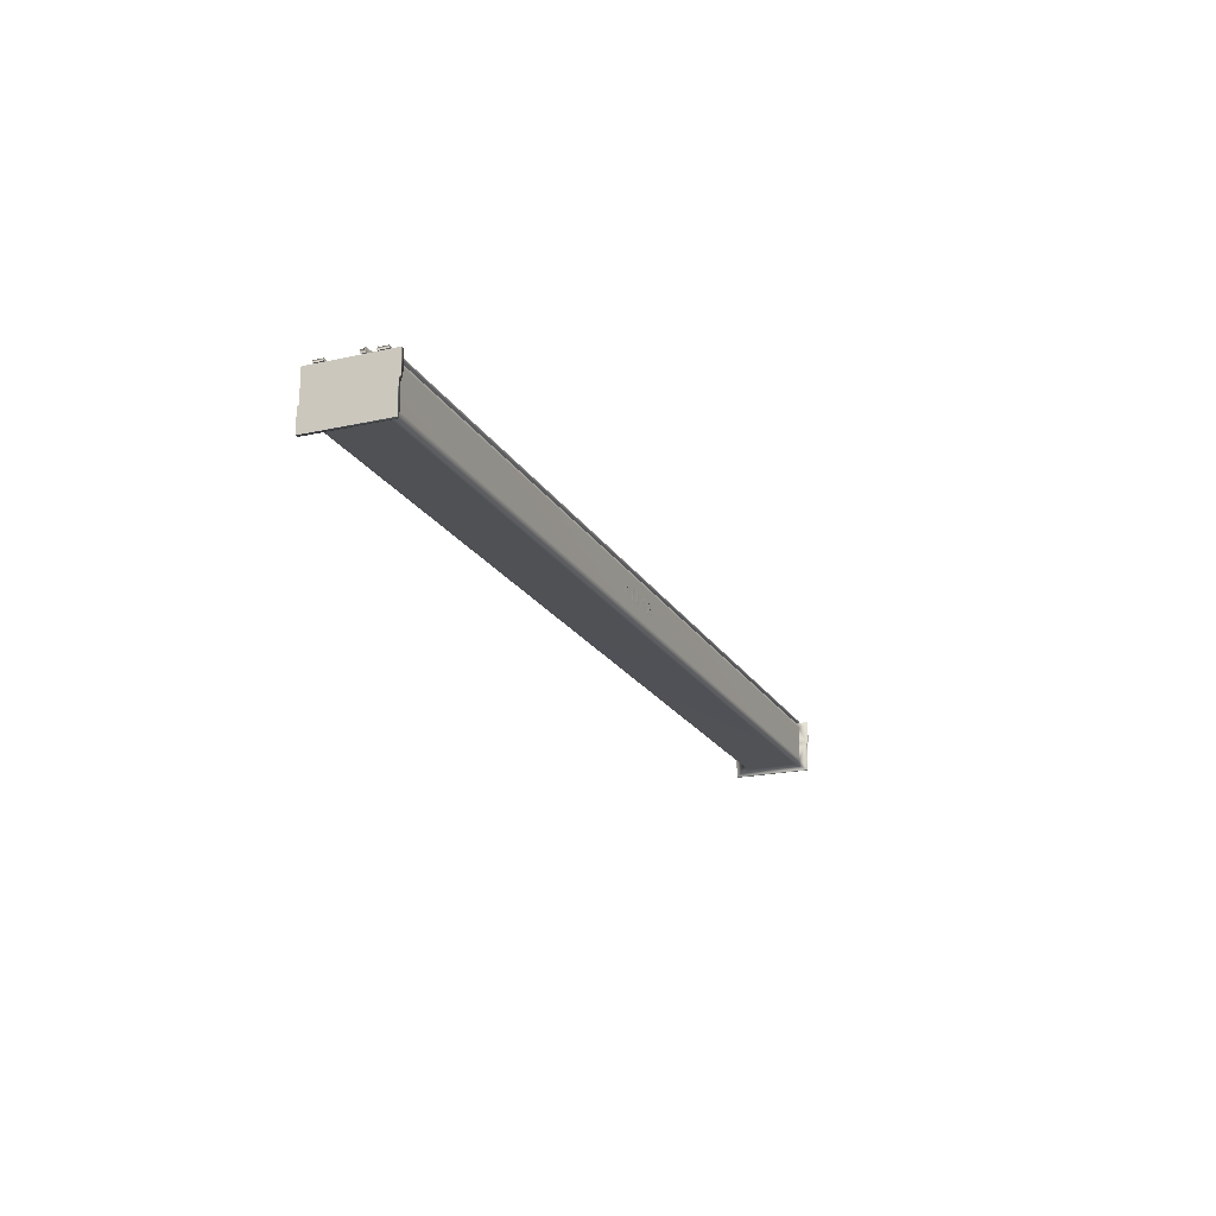
<metadata>
{"format":"obj","ext":"obj","renderer":"f3d","projection":"perspective","resolution":1024,"background":"white","views":[{"elev":-20.3,"azim":112.2,"up":"+Y"}]}
</metadata>
<code>
v  748.4 195.6 -200
v  748.4 232.8 -200
v  748.4 232.8 -200.7
v  748.4 195.6 -200.7
v  748.4 195.6 -200.7
v  748.4 157.2 -200.7
v  748.4 157.2 -200
v  748.4 195.6 -200
v  772.5 232.8 -200
v  772.5 157.2 -200
v  772.5 157.2 -200.7
v  772.5 232.8 -200.7
v  716.8 195.6 -200.7
v  726.3 176.4 -200.7
v  726.3 214.2 -200.7
v  704.3 157.2 -200.7
v  704.3 232.8 -200.7
v  670.1 157.2 -200.7
v  670.1 232.8 -200.7
v  670.1 232.8 -200
v  704.3 232.8 -200
v  716.8 195.6 -200
v  670.1 157.2 -200
v  726.3 214.2 -200
v  726.3 176.4 -200
v  704.3 157.2 -200
v  560.1 180.5 -200
v  560.1 180.5 -200.7
v  560.2 179.3 -200
v  560.2 179.3 -200.7
v  560.3 178.1 -200
v  560.3 178.1 -200.7
v  560.4 176.9 -200
v  560.4 176.9 -200.7
v  560.6 175.7 -200
v  560.6 175.7 -200.7
v  560.9 174.5 -200
v  560.9 174.5 -200.7
v  561.2 173.3 -200
v  561.2 173.3 -200.7
v  561.6 172.2 -200
v  561.6 172.2 -200.7
v  562 171 -200
v  562 171 -200.7
v  562.5 169.9 -200
v  562.5 169.9 -200.7
v  563.1 168.8 -200
v  563.1 168.8 -200.7
v  563.7 167.8 -200
v  563.7 167.8 -200.7
v  564.3 166.8 -200
v  564.3 166.8 -200.7
v  565 165.8 -200
v  565 165.8 -200.7
v  565.8 164.8 -200
v  565.8 164.8 -200.7
v  566.6 163.9 -200
v  566.6 163.9 -200.7
v  567.4 163 -200.7
v  567.4 163 -200
v  568.3 162.2 -200.7
v  568.3 162.2 -200
v  569.2 161.4 -200
v  569.2 161.4 -200.7
v  570.1 160.6 -200
v  570.1 160.6 -200.7
v  571.1 159.9 -200
v  571.1 159.9 -200.7
v  572.2 159.3 -200
v  572.2 159.3 -200.7
v  573.2 158.7 -200
v  573.2 158.7 -200.7
v  574.3 158.1 -200
v  574.3 158.1 -200.7
v  575.4 157.6 -200
v  575.4 157.6 -200.7
v  576.6 157.2 -200
v  576.6 157.2 -200.7
v  577.7 156.8 -200
v  577.7 156.8 -200.7
v  578.9 156.5 -200
v  578.9 156.5 -200.7
v  580.1 156.2 -200
v  580.1 156.2 -200.7
v  581.3 156 -200
v  581.3 156 -200.7
v  582.5 155.9 -200
v  582.5 155.9 -200.7
v  583.7 155.8 -200
v  583.7 155.8 -200.7
v  584.9 155.8 -200
v  584.9 155.8 -200.7
v  560.1 232.8 -200
v  560.1 232.8 -200.7
v  584.3 232.8 -200
v  584.3 232.8 -200.7
v  584.3 185.4 -200
v  584.3 185.4 -200.7
v  594.2 175.5 -200
v  594.2 175.5 -200.7
v  593.3 175.5 -200.7
v  593.3 175.5 -200
v  592.3 175.7 -200.7
v  592.3 175.7 -200
v  591.3 175.9 -200.7
v  591.3 175.9 -200
v  590.4 176.3 -200.7
v  590.4 176.3 -200
v  589.6 176.7 -200.7
v  589.6 176.7 -200
v  588.7 177.2 -200.7
v  588.7 177.2 -200
v  587.9 177.7 -200.7
v  587.9 177.7 -200
v  587.2 178.4 -200
v  587.2 178.4 -200.7
v  586.6 179.1 -200
v  586.6 179.1 -200.7
v  586 179.9 -200.7
v  586 179.9 -200
v  585.5 180.7 -200.7
v  585.5 180.7 -200
v  585.1 181.6 -200.7
v  585.1 181.6 -200
v  584.7 182.5 -200.7
v  584.7 182.5 -200
v  584.5 183.5 -200.7
v  584.5 183.5 -200
v  584.4 184.4 -200.7
v  584.4 184.4 -200
v  625.4 175.5 -200
v  625.4 175.5 -200.7
v  635.2 184.4 -200
v  635.3 185.4 -200
v  635.3 185.4 -200.7
v  635.2 184.4 -200.7
v  635.1 183.5 -200.7
v  635.1 183.5 -200
v  634.9 182.5 -200.7
v  634.9 182.5 -200
v  634.5 181.6 -200.7
v  634.5 181.6 -200
v  634.1 180.7 -200.7
v  634.1 180.7 -200
v  633.6 179.9 -200.7
v  633.6 179.9 -200
v  633.1 179.1 -200.7
v  633.1 179.1 -200
v  632.4 178.4 -200.7
v  632.4 178.4 -200
v  631.7 177.7 -200
v  631.7 177.7 -200.7
v  630.9 177.2 -200
v  630.9 177.2 -200.7
v  630.1 176.7 -200.7
v  630.1 176.7 -200
v  629.2 176.3 -200.7
v  629.2 176.3 -200
v  628.3 175.9 -200.7
v  628.3 175.9 -200
v  627.3 175.7 -200.7
v  627.3 175.7 -200
v  626.4 175.5 -200.7
v  626.4 175.5 -200
v  635.3 232.8 -200
v  635.3 232.8 -200.7
v  659.5 232.8 -200
v  659.5 232.8 -200.7
v  659.5 180.5 -200
v  659.5 180.5 -200.7
v  634.7 155.8 -200.7
v  635.9 155.8 -200.7
v  635.9 155.8 -200
v  634.7 155.8 -200
v  637.2 155.9 -200
v  637.2 155.9 -200.7
v  638.4 156 -200
v  638.4 156 -200.7
v  639.6 156.2 -200
v  639.6 156.2 -200.7
v  640.7 156.5 -200
v  640.7 156.5 -200.7
v  641.9 156.8 -200
v  641.9 156.8 -200.7
v  643.1 157.2 -200
v  643.1 157.2 -200.7
v  644.2 157.6 -200
v  644.2 157.6 -200.7
v  645.3 158.1 -200
v  645.3 158.1 -200.7
v  646.4 158.7 -200
v  646.4 158.7 -200.7
v  647.5 159.3 -200
v  647.5 159.3 -200.7
v  648.5 159.9 -200
v  648.5 159.9 -200.7
v  649.5 160.6 -200
v  649.5 160.6 -200.7
v  650.4 161.4 -200
v  650.4 161.4 -200.7
v  651.3 162.2 -200.7
v  651.3 162.2 -200
v  652.2 163 -200.7
v  652.2 163 -200
v  653.1 163.9 -200
v  653.1 163.9 -200.7
v  653.9 164.8 -200
v  653.9 164.8 -200.7
v  654.6 165.8 -200
v  654.6 165.8 -200.7
v  655.3 166.8 -200
v  655.3 166.8 -200.7
v  656 167.8 -200
v  656 167.8 -200.7
v  656.6 168.8 -200
v  656.6 168.8 -200.7
v  657.1 169.9 -200
v  657.1 169.9 -200.7
v  657.6 171 -200
v  657.6 171 -200.7
v  658 172.2 -200
v  658 172.2 -200.7
v  658.4 173.3 -200
v  658.4 173.3 -200.7
v  658.7 174.5 -200
v  658.7 174.5 -200.7
v  659 175.7 -200
v  659 175.7 -200.7
v  659.2 176.9 -200
v  659.2 176.9 -200.7
v  659.4 178.1 -200
v  659.4 178.1 -200.7
v  659.4 179.3 -200
v  659.4 179.3 -200.7
v  3550 343 21
v  3550 340 181.2
v  3550 340 -181.2
v  3550 343 71
v  3550 343.7 -172.2
v  3550 343.7 172.2
v  3550 345 -80
v  3550 345 71
v  3550 345 -50
v  3550 345 -135
v  3550 345 135
v  3550 345 21
v  3550 345 -162.5
v  3550 345 162.5
v  -2500 345 -50
v  -607 345 71.5
v  -2430 345 21
v  3480 345 21
v  -2430 345 71
v  -2500 345 21
v  3480 345 71
v  -612.7 345 72.64
v  -601.3 345 72.64
v  -617.6 345 75.89
v  -596.4 345 75.89
v  -620.9 345 80.76
v  -593.1 345 80.76
v  -622 345 86.5
v  -592 345 86.5
v  -620.9 345 92.24
v  -593.1 345 92.24
v  -617.6 345 97.11
v  -596.4 345 97.11
v  -612.7 345 100.4
v  -601.3 345 100.4
v  -2500 345 135
v  -607 345 101.5
v  -2500 345 71
v  -2500 343 71
v  -2500 343.7 172.2
v  -2500 340 181.2
v  -2500 343 21
v  -2500 345 162.5
v  -2500 340 -181.2
v  -2500 343.7 -172.2
v  -2500 345 -80
v  -2500 345 -135
v  -2500 345 -162.5
v  3570 375 -80
v  -2520 375 -80
v  -2520 375 -70
v  3570 375 -70
v  -2520 360 -195
v  3570 360 -195
v  3570 345 -195
v  -2520 345 -195
v  3570 360 135
v  3570 345 135
v  -2520 360 135
v  -2520 345 135
v  3570 345 -135
v  3570 365 -135
v  -2520 365 -135
v  -2520 345 -135
v  3570 365 -142.5
v  -2520 365 -142.5
v  -2520 367 -50
v  -2520 345 -50
v  3570 367 -50
v  3570 345 -50
v  -2520 345 -80
v  3570 345 -80
v  -2520 345 195
v  3570 345 195
v  3570 360 195
v  -2520 360 195
v  -2500 340 250
v  -2520 340 250
v  -2520 150 250
v  -2500 150 250
v  -2500 1.388e-14 -250
v  -2520 1.388e-14 -250
v  -2520 190 -250
v  -2500 190 -250
v  -2500 340 -260
v  -2520 340 -260
v  -2520 200 -260
v  -2500 200 -260
v  -2520 140 260
v  -2500 140 260
v  3550 150 250
v  3570 150 250
v  3570 340 250
v  3550 340 250
v  3570 340 -260
v  3550 340 -260
v  3550 190 -250
v  3570 190 -250
v  3570 1.388e-14 -250
v  3550 1.388e-14 -250
v  3550 45 162.5
v  3550 1.388e-14 260
v  3550 45 -162.5
v  3550 47.85 176.9
v  3550 47.85 -176.9
v  3550 55.98 189
v  3550 55.98 -189
v  3550 68.15 197.1
v  3550 68.15 -197.1
v  3550 82.5 200
v  3550 82.5 -200
v  3550 140 260
v  3550 195 -200
v  3550 195 200
v  3550 200 -260
v  3550 307.5 -200
v  3550 307.5 200
v  3550 317.2 198.7
v  3550 317.2 -198.7
v  3550 326.3 195
v  3550 326.3 -195
v  3550 334 189
v  3550 334 -189
v  3570 200 -260
v  3570 140 260
v  -2500 307.5 200
v  -2500 82.5 200
v  -2500 45 162.5
v  -2500 47.85 176.9
v  -2500 55.98 189
v  -2500 68.15 197.1
v  -2500 45 -162.5
v  -2500 68.15 -197.1
v  -2500 82.5 -200
v  -2500 55.98 -189
v  -2500 47.85 -176.9
v  -2500 307.5 -200
v  -2500 317.2 -198.7
v  -2500 326.3 -195
v  -2500 334 -189
v  -2500 334 189
v  -2500 326.3 195
v  -2500 317.2 198.7
v  -2500 195 200
v  -2500 1.388e-14 260
v  -2500 195 -200
v  -2520 1.388e-14 260
v  3570 1.388e-14 260
v  3480 343 21
v  -2430 343 21
v  -2430 343 71
v  3480 343 71
v  -2520 367 -70
v  3570 367 -70
v  3570 360 -142.5
v  -2520 360 -142.5
v  -622 343 86.5
v  -620.9 343 80.76
v  -620.9 343 92.24
v  -617.6 343 75.89
v  -617.6 343 97.11
v  -612.7 343 72.64
v  -612.7 343 100.4
v  -607 343 101.5
v  -607 343 71.5
v  -601.3 343 100.4
v  -601.3 343 72.64
v  -596.4 343 75.89
v  -596.4 343 97.11
v  -593.1 343 80.76
v  -593.1 343 92.24
v  -592 343 86.5
v  370 232.8 -200
v  366.6 185.4 -200
v  380.7 209.5 -200
v  322.5 157.2 -200
v  391.3 232.8 -200
v  358.3 170.3 -200
v  394.8 185.4 -200
v  350.3 157.2 -200
v  403.1 170.3 -200
v  438.8 157.2 -200
v  411.1 157.2 -200
v  394.8 185.4 -200.7
v  366.6 185.4 -200.7
v  438.8 157.2 -200.7
v  411.1 157.2 -200.7
v  403.1 170.3 -200.7
v  391.3 232.8 -200.7
v  380.7 209.5 -200.7
v  358.3 170.3 -200.7
v  370 232.8 -200.7
v  322.5 157.2 -200.7
v  350.3 157.2 -200.7
v  517 157.2 -200
v  517 195.6 -200
v  517 195.6 -200.7
v  517 157.2 -200.7
v  541.2 232.8 -200
v  541.2 157.2 -200
v  541.2 157.2 -200.7
v  541.2 232.8 -200.7
v  517 195.6 -200.7
v  485.5 195.6 -200.7
v  517 232.8 -200.7
v  495 214.2 -200.7
v  495 176.4 -200.7
v  473 232.8 -200.7
v  473 157.2 -200.7
v  438.8 232.8 -200.7
v  517 195.6 -200
v  517 232.8 -200
v  485.5 195.6 -200
v  438.8 232.8 -200
v  473 232.8 -200
v  495 214.2 -200
v  495 176.4 -200
v  473 157.2 -200
g 0
f 1 2 3
f 3 4 1
f 5 6 7
f 7 8 5
f 9 10 11
f 11 12 9
f 11 6 5
f 12 11 5
f 5 4 12
f 5 13 4
f 12 4 3
f 5 14 13
f 13 15 4
f 14 16 13
f 15 13 17
f 13 16 18
f 17 13 19
f 10 7 6
f 6 11 10
f 2 9 12
f 12 3 2
f 17 19 20
f 20 21 17
f 21 1 4
f 4 17 21
f 22 20 19
f 19 13 22
f 23 22 13
f 13 18 23
f 8 7 10
f 8 10 9
f 9 1 8
f 2 1 9
f 1 22 8
f 1 24 22
f 22 25 8
f 21 22 24
f 22 26 25
f 20 22 21
f 23 26 22
f 18 16 26
f 26 23 18
f 8 26 16
f 16 5 8
g 1
f 27 28 29
f 28 30 29
f 30 31 29
f 30 32 31
f 31 32 33
f 32 34 33
f 34 35 33
f 34 36 35
f 35 36 37
f 36 38 37
f 38 39 37
f 38 40 39
f 39 40 41
f 40 42 41
f 41 42 43
f 42 44 43
f 43 44 45
f 44 46 45
f 47 45 46
f 46 48 47
f 48 49 47
f 48 50 49
f 49 50 51
f 50 52 51
f 52 53 51
f 52 54 53
f 53 54 55
f 54 56 55
f 55 56 57
f 56 58 57
f 57 58 59
f 59 60 57
f 61 60 59
f 62 60 61
f 62 61 63
f 61 64 63
f 65 63 64
f 64 66 65
f 65 66 67
f 66 68 67
f 69 67 68
f 68 70 69
f 69 70 71
f 70 72 71
f 73 71 72
f 72 74 73
f 73 74 75
f 74 76 75
f 77 75 76
f 76 78 77
f 77 78 79
f 78 80 79
f 81 79 80
f 80 82 81
f 81 82 83
f 82 84 83
f 85 83 84
f 84 86 85
f 85 86 87
f 86 88 87
f 89 87 88
f 88 90 89
f 91 89 90
f 90 92 91
f 27 93 94
f 94 28 27
f 93 95 96
f 96 94 93
f 95 97 98
f 98 96 95
f 99 100 101
f 101 102 99
f 102 101 103
f 103 104 102
f 104 103 105
f 104 105 106
f 106 105 107
f 107 108 106
f 108 107 109
f 108 109 110
f 110 109 111
f 111 112 110
f 112 111 113
f 112 113 114
f 113 115 114
f 116 115 113
f 117 115 116
f 117 116 118
f 117 118 119
f 117 119 120
f 120 119 121
f 120 121 122
f 122 121 123
f 124 122 123
f 124 123 125
f 125 126 124
f 126 125 127
f 126 127 128
f 128 127 129
f 130 128 129
f 130 129 98
f 130 98 97
f 100 99 131
f 131 132 100
f 133 134 135
f 133 135 136
f 133 136 137
f 137 138 133
f 138 137 139
f 139 140 138
f 140 139 141
f 140 141 142
f 142 141 143
f 143 144 142
f 144 143 145
f 144 145 146
f 146 145 147
f 147 148 146
f 148 147 149
f 148 149 150
f 149 151 150
f 152 151 149
f 153 151 152
f 153 152 154
f 153 154 155
f 153 155 156
f 156 155 157
f 156 157 158
f 158 157 159
f 160 158 159
f 160 159 161
f 161 162 160
f 162 161 163
f 162 163 164
f 164 163 132
f 131 164 132
f 134 165 166
f 166 135 134
f 165 167 168
f 168 166 165
f 167 169 170
f 170 168 167
f 171 172 173
f 171 173 174
f 173 172 175
f 172 176 175
f 176 177 175
f 176 178 177
f 177 178 179
f 178 180 179
f 180 181 179
f 180 182 181
f 181 182 183
f 182 184 183
f 183 184 185
f 184 186 185
f 185 186 187
f 186 188 187
f 189 187 188
f 188 190 189
f 190 191 189
f 190 192 191
f 191 192 193
f 192 194 193
f 194 195 193
f 194 196 195
f 195 196 197
f 196 198 197
f 197 198 199
f 198 200 199
f 199 200 201
f 201 202 199
f 203 202 201
f 204 202 203
f 204 203 205
f 203 206 205
f 207 205 206
f 206 208 207
f 207 208 209
f 208 210 209
f 211 209 210
f 210 212 211
f 211 212 213
f 212 214 213
f 215 213 214
f 214 216 215
f 215 216 217
f 216 218 217
f 219 217 218
f 218 220 219
f 219 220 221
f 220 222 221
f 223 221 222
f 222 224 223
f 223 224 225
f 224 226 225
f 227 225 226
f 226 228 227
f 227 228 229
f 228 230 229
f 231 229 230
f 230 232 231
f 233 231 232
f 232 234 233
f 234 170 233
f 170 169 233
f 171 174 91
f 91 92 171
f 168 170 135
f 168 135 166
f 135 170 136
f 137 136 170
f 139 137 170
f 170 234 139
f 234 141 139
f 234 232 141
f 141 232 230
f 143 141 230
f 228 143 230
f 226 143 228
f 226 224 143
f 145 143 224
f 224 222 145
f 145 222 220
f 145 220 147
f 218 147 220
f 216 147 218
f 147 216 149
f 214 149 216
f 149 214 212
f 149 212 210
f 149 210 152
f 152 210 208
f 208 206 152
f 206 203 152
f 152 203 154
f 154 203 201
f 200 154 201
f 198 154 200
f 196 154 198
f 154 196 155
f 196 194 155
f 155 194 192
f 155 192 190
f 155 190 188
f 188 186 155
f 155 186 157
f 186 184 157
f 184 182 157
f 180 157 182
f 178 157 180
f 178 176 157
f 157 176 172
f 172 171 157
f 171 159 157
f 159 171 161
f 161 171 163
f 171 132 163
f 171 100 132
f 92 100 171
f 100 92 101
f 101 92 103
f 92 105 103
f 105 92 107
f 107 92 90
f 88 107 90
f 88 86 107
f 107 86 84
f 82 107 84
f 80 107 82
f 107 80 78
f 107 78 109
f 109 78 76
f 109 76 74
f 74 72 109
f 70 109 72
f 68 109 70
f 68 111 109
f 66 111 68
f 111 66 64
f 111 64 61
f 59 111 61
f 111 59 113
f 59 58 113
f 113 58 56
f 113 56 54
f 113 54 116
f 54 52 116
f 52 50 116
f 50 48 116
f 48 118 116
f 46 118 48
f 118 46 44
f 118 44 119
f 119 44 42
f 42 40 119
f 119 40 121
f 38 121 40
f 38 36 121
f 121 36 34
f 123 121 34
f 32 123 34
f 32 30 123
f 123 30 125
f 125 30 28
f 127 125 28
f 129 127 28
f 28 98 129
f 98 28 94
f 94 96 98
f 165 134 167
f 134 169 167
f 133 169 134
f 169 133 138
f 169 138 140
f 140 233 169
f 140 142 233
f 142 231 233
f 229 231 142
f 229 142 144
f 229 144 227
f 227 144 225
f 144 223 225
f 223 144 146
f 146 221 223
f 219 221 146
f 148 219 146
f 219 148 217
f 217 148 215
f 150 215 148
f 215 150 213
f 211 213 150
f 209 211 150
f 151 209 150
f 207 209 151
f 151 205 207
f 151 204 205
f 153 204 151
f 202 204 153
f 202 153 199
f 199 153 197
f 197 153 195
f 156 195 153
f 156 193 195
f 191 193 156
f 189 191 156
f 187 189 156
f 156 185 187
f 158 185 156
f 158 183 185
f 158 181 183
f 181 158 179
f 179 158 177
f 158 175 177
f 173 175 158
f 158 174 173
f 158 160 174
f 162 174 160
f 164 174 162
f 164 131 174
f 131 99 174
f 174 99 91
f 102 91 99
f 104 91 102
f 104 106 91
f 108 91 106
f 89 91 108
f 89 108 87
f 108 85 87
f 83 85 108
f 83 108 81
f 81 108 79
f 77 79 108
f 110 77 108
f 75 77 110
f 73 75 110
f 110 71 73
f 71 110 69
f 69 110 67
f 110 112 67
f 67 112 65
f 63 65 112
f 62 63 112
f 62 112 60
f 114 60 112
f 114 57 60
f 55 57 114
f 53 55 114
f 115 53 114
f 115 51 53
f 115 49 51
f 115 47 49
f 115 117 47
f 47 117 45
f 43 45 117
f 120 43 117
f 41 43 120
f 120 39 41
f 122 39 120
f 39 122 37
f 122 35 37
f 33 35 122
f 33 122 124
f 33 124 31
f 124 29 31
f 126 29 124
f 27 29 126
f 27 126 128
f 27 128 130
f 130 97 27
f 93 27 97
f 97 95 93
g 2
f 235 236 237
f 236 235 238
f 239 235 237
f 236 238 240
f 241 235 239
f 240 238 242
f 243 235 241
f 241 239 244
f 242 245 240
f 235 243 246
f 247 244 239
f 248 240 245
f 243 249 250
f 251 250 249
f 252 243 250
f 250 251 253
f 251 249 254
f 252 246 243
f 255 252 250
f 253 256 250
f 255 250 257
f 253 258 256
f 255 257 259
f 260 258 253
f 259 261 255
f 253 262 260
f 263 255 261
f 264 262 253
f 263 265 255
f 253 266 264
f 265 267 255
f 266 253 268
f 267 269 255
f 270 268 253
f 269 245 255
f 271 268 270
f 272 270 253
f 269 271 245
f 245 242 255
f 270 245 271
f 272 273 274
f 274 273 275
f 274 270 272
f 273 276 275
f 270 274 277
f 278 275 276
f 278 276 279
f 279 276 280
f 280 276 249
f 281 279 280
f 254 249 276
f 279 281 282
f 283 284 285
f 285 286 283
f 287 288 289
f 289 290 287
f 245 291 292
f 245 270 291
f 293 291 270
f 270 294 293
f 244 295 296
f 281 244 296
f 297 281 296
f 281 297 298
f 281 298 282
f 290 282 298
f 282 290 247
f 289 247 290
f 247 289 295
f 295 244 247
f 297 296 299
f 299 300 297
f 249 301 302
f 249 243 301
f 301 243 303
f 243 304 303
f 249 302 305
f 305 280 249
f 280 305 284
f 284 283 280
f 241 280 283
f 241 283 306
f 241 306 304
f 304 243 241
f 307 308 309
f 309 310 307
f 245 292 248
f 308 248 292
f 248 308 307
f 307 277 248
f 277 307 294
f 294 270 277
f 311 312 313
f 313 314 311
f 315 316 317
f 317 318 315
f 278 319 320
f 278 320 312
f 312 275 278
f 311 275 312
f 317 321 322
f 322 318 317
f 313 323 324
f 324 314 313
f 325 326 327
f 327 328 325
f 237 329 330
f 329 237 327
f 236 327 237
f 327 236 328
f 331 332 333
f 333 334 331
f 335 334 336
f 334 335 337
f 336 338 335
f 334 337 339
f 336 340 338
f 334 339 341
f 336 342 340
f 341 343 334
f 342 336 344
f 345 334 343
f 346 344 336
f 334 345 331
f 325 344 346
f 331 345 347
f 325 348 344
f 349 331 347
f 325 328 348
f 347 350 349
f 351 348 328
f 330 349 350
f 352 351 328
f 350 353 330
f 328 354 352
f 355 330 353
f 328 356 354
f 330 355 357
f 328 236 356
f 330 357 237
f 358 332 331
f 331 349 358
f 359 326 325
f 325 346 359
f 360 361 344
f 344 351 360
f 362 335 338
f 362 338 363
f 340 363 338
f 364 363 340
f 365 364 340
f 340 342 365
f 342 344 365
f 344 361 365
f 335 362 366
f 366 337 335
f 345 343 367
f 367 343 341
f 345 367 368
f 367 341 369
f 339 369 341
f 370 369 339
f 366 370 339
f 339 337 366
f 345 368 371
f 371 350 345
f 353 350 371
f 371 372 353
f 355 353 372
f 373 355 372
f 373 374 355
f 355 374 357
f 278 357 374
f 357 278 237
f 239 237 278
f 278 279 239
f 247 239 279
f 282 247 279
f 241 244 281
f 281 280 241
f 375 275 311
f 376 375 311
f 377 376 311
f 311 360 377
f 311 378 360
f 378 311 314
f 361 378 314
f 324 361 314
f 379 361 324
f 361 379 365
f 364 365 379
f 363 364 379
f 362 363 379
f 379 315 362
f 366 362 315
f 370 366 315
f 369 370 315
f 315 367 369
f 367 315 368
f 318 368 315
f 380 368 318
f 380 318 322
f 322 371 380
f 371 322 319
f 319 372 371
f 372 319 373
f 374 373 319
f 278 374 319
f 360 351 377
f 351 352 377
f 376 377 352
f 352 354 376
f 356 376 354
f 376 356 375
f 236 375 356
f 275 375 236
f 275 236 274
f 236 240 274
f 277 274 240
f 240 248 277
f 379 381 316
f 316 315 379
f 322 321 320
f 320 319 322
f 324 323 381
f 381 379 324
f 334 333 382
f 382 336 334
f 330 329 358
f 358 349 330
f 336 382 359
f 359 346 336
g 3
f 246 252 383
f 383 235 246
f 251 254 276
f 276 384 251
f 251 384 385
f 385 253 251
f 272 253 385
f 385 273 272
f 255 242 238
f 238 386 255
f 252 255 386
f 386 383 252
f 387 285 284
f 387 284 305
f 305 302 387
f 387 302 301
f 388 286 285
f 285 387 388
f 283 286 388
f 388 306 283
f 388 304 306
f 304 388 303
f 389 288 287
f 287 390 389
f 389 296 295
f 296 389 299
f 289 389 295
f 389 289 288
f 290 390 287
f 298 390 290
f 390 298 297
f 300 390 297
f 294 307 310
f 310 293 294
f 293 310 309
f 309 291 293
f 299 389 390
f 390 300 299
f 303 388 387
f 387 301 303
f 308 292 291
f 291 309 308
f 317 312 320
f 312 317 313
f 320 321 317
f 316 313 317
f 313 316 381
f 381 323 313
f 332 327 326
f 327 332 329
f 326 333 332
f 358 329 332
f 333 326 382
f 359 382 326
f 273 385 384
f 384 276 273
f 235 383 386
f 386 238 235
f 391 262 264
f 262 391 392
f 264 393 391
f 262 392 260
f 266 393 264
f 260 392 394
f 266 395 393
f 394 258 260
f 395 266 268
f 258 394 396
f 268 397 395
f 258 396 256
f 268 398 397
f 256 396 399
f 268 271 398
f 399 250 256
f 398 271 269
f 257 250 399
f 269 400 398
f 257 399 401
f 267 400 269
f 257 401 402
f 267 403 400
f 402 259 257
f 403 267 265
f 259 402 404
f 265 405 403
f 259 404 261
f 263 405 265
f 261 404 406
f 263 406 405
f 406 263 261
f 398 400 403
f 403 395 398
f 395 403 402
f 397 398 395
f 406 402 403
f 395 402 394
f 402 406 404
f 405 406 403
f 402 399 394
f 395 394 391
f 401 399 402
f 399 396 394
f 392 391 394
f 395 391 393
g 4
f 407 408 409
f 408 407 410
f 409 411 407
f 408 410 412
f 409 413 411
f 410 414 412
f 408 412 415
f 411 413 416
f 413 408 415
f 415 416 413
f 415 417 416
f 408 413 418
f 418 419 408
f 420 421 422
f 418 420 422
f 420 418 423
f 422 419 418
f 423 418 424
f 422 425 419
f 426 423 424
f 425 427 419
f 424 419 426
f 425 428 427
f 427 426 419
f 413 409 424
f 424 418 413
f 416 417 421
f 421 420 416
f 417 415 422
f 422 421 417
f 415 412 425
f 425 422 415
f 412 414 428
f 428 425 412
f 414 410 427
f 427 428 414
f 410 407 426
f 426 427 410
f 407 411 423
f 423 426 407
f 411 416 420
f 420 423 411
f 409 408 419
f 419 424 409
g 5
f 429 430 431
f 431 432 429
f 433 434 435
f 435 436 433
f 435 432 431
f 436 435 431
f 431 437 436
f 438 437 431
f 439 436 437
f 438 440 437
f 441 438 431
f 440 438 442
f 441 443 438
f 442 438 444
f 438 443 420
f 434 429 432
f 432 435 434
f 439 437 445
f 445 446 439
f 446 433 436
f 436 439 446
f 420 416 447
f 447 438 420
f 448 444 438
f 438 447 448
f 449 442 444
f 444 448 449
f 430 429 434
f 430 434 433
f 433 445 430
f 445 433 446
f 430 445 447
f 445 450 447
f 430 447 451
f 449 447 450
f 447 452 451
f 448 447 449
f 416 452 447
f 452 443 431
f 431 430 452
f 442 449 445
f 445 437 442
f 416 420 443
f 443 452 416

</code>
